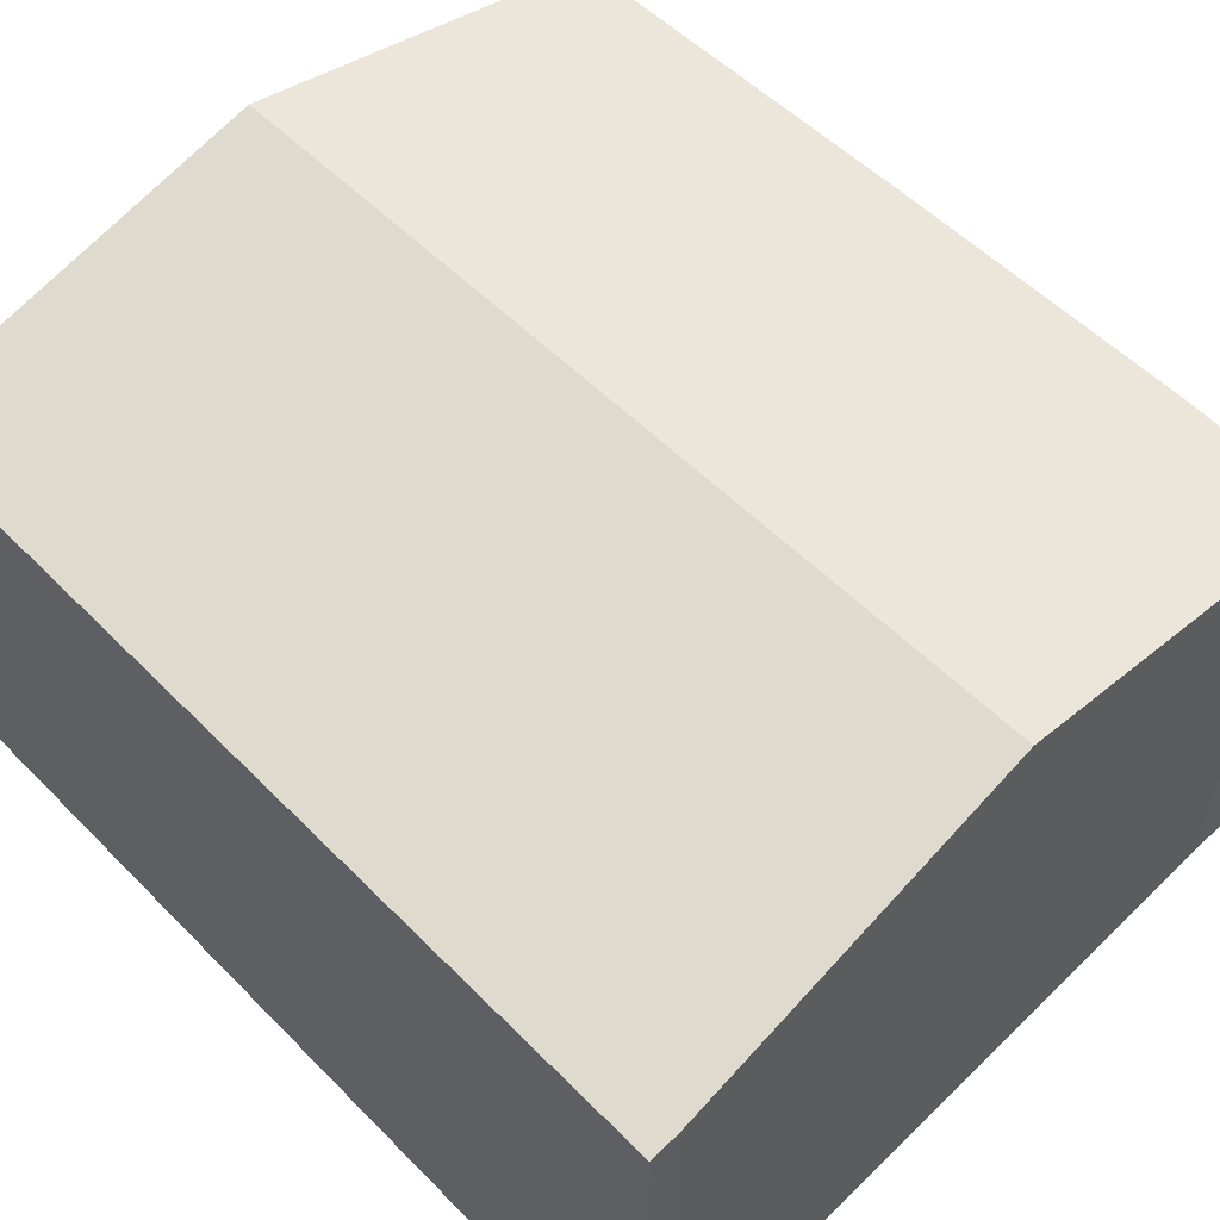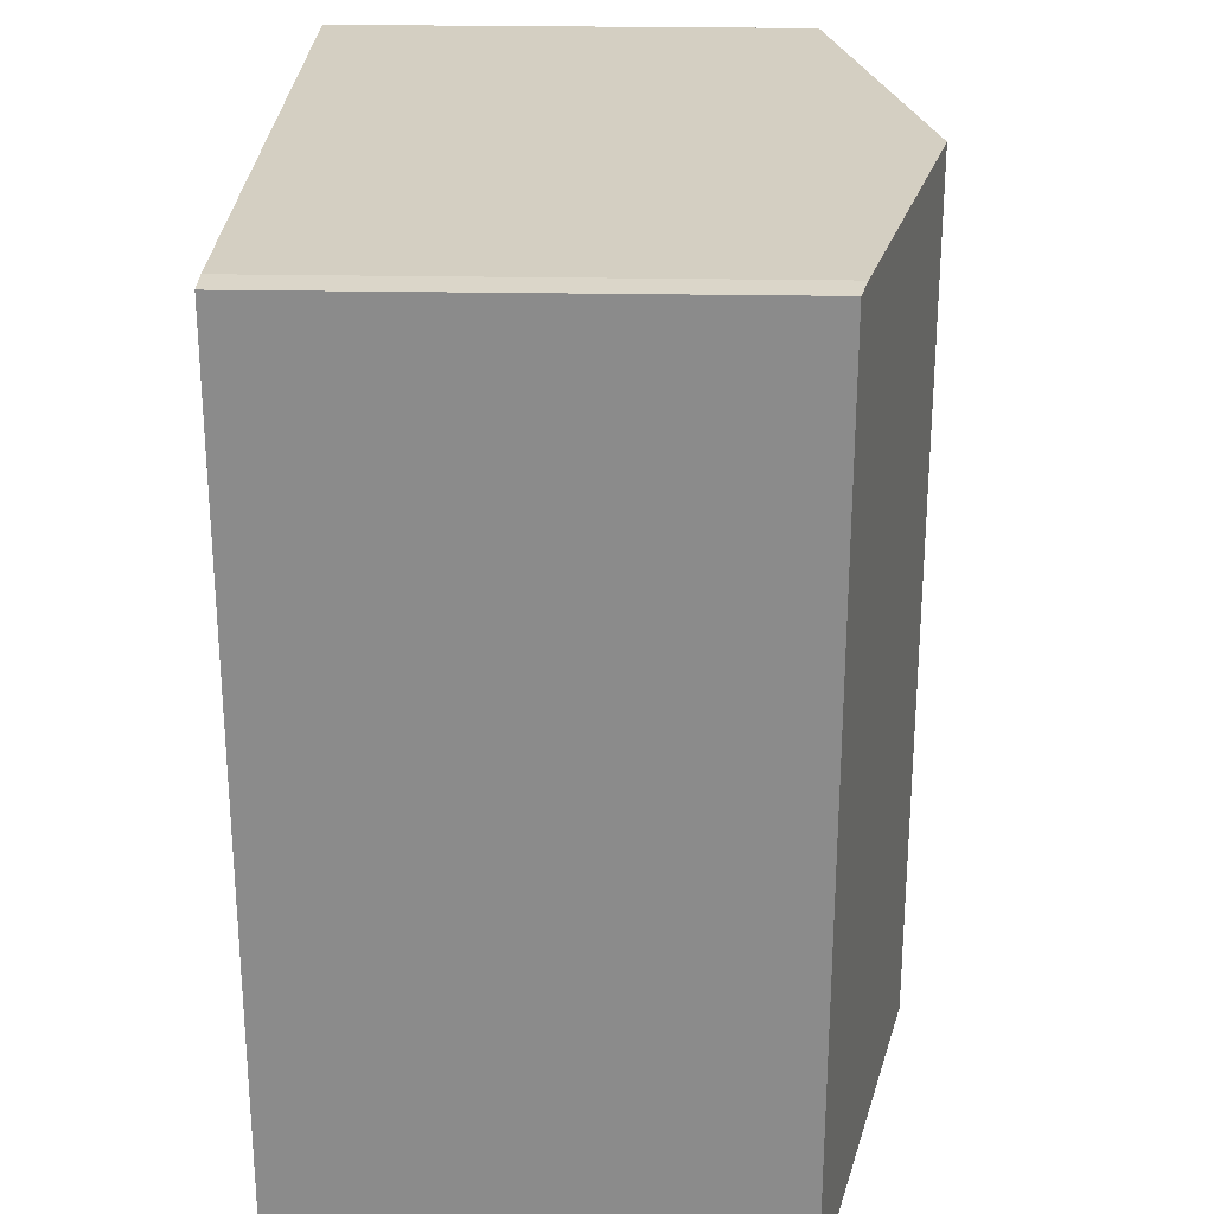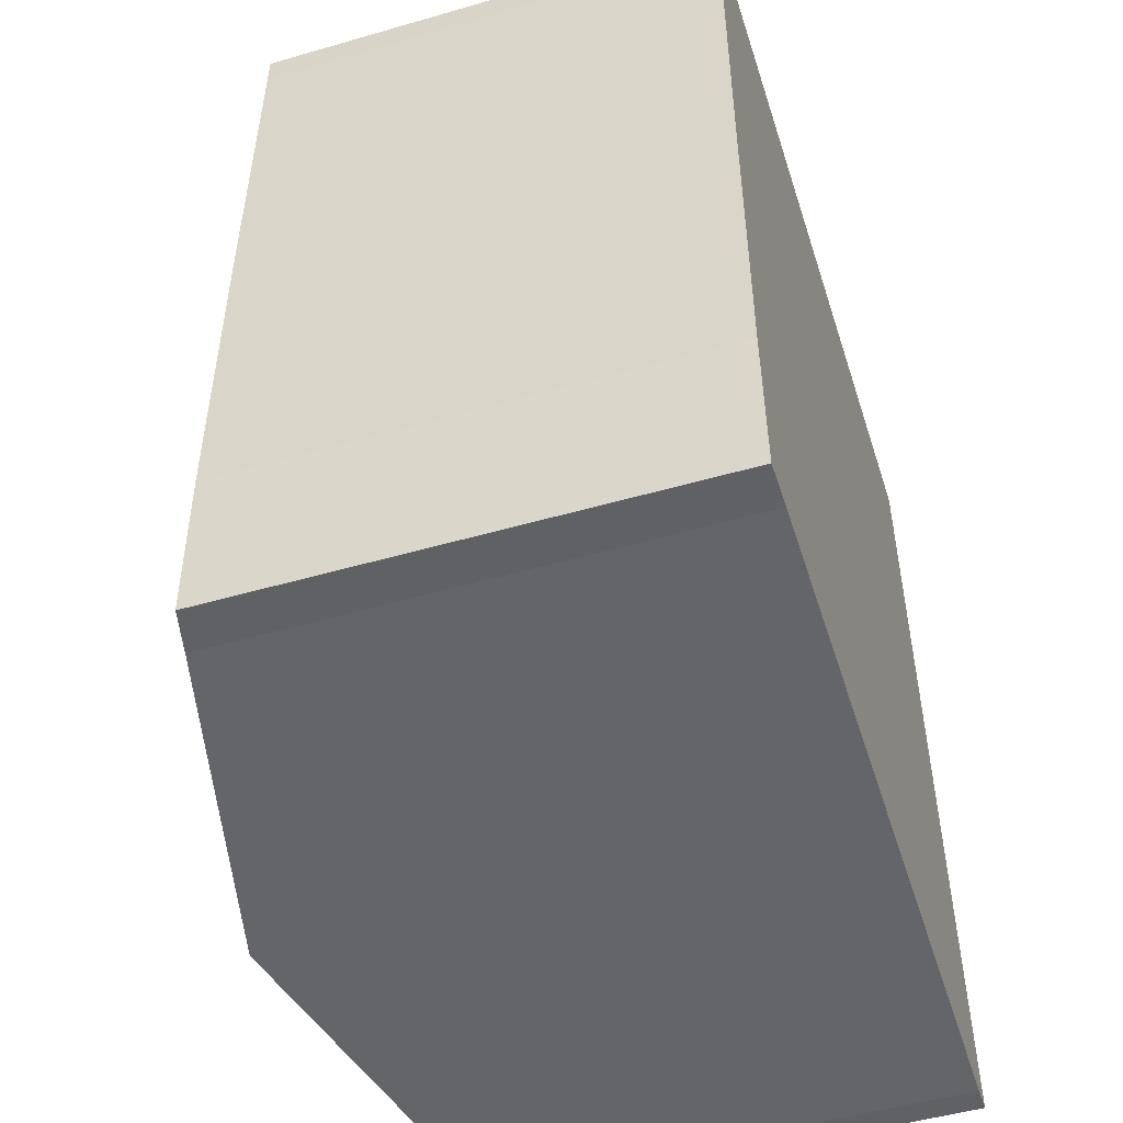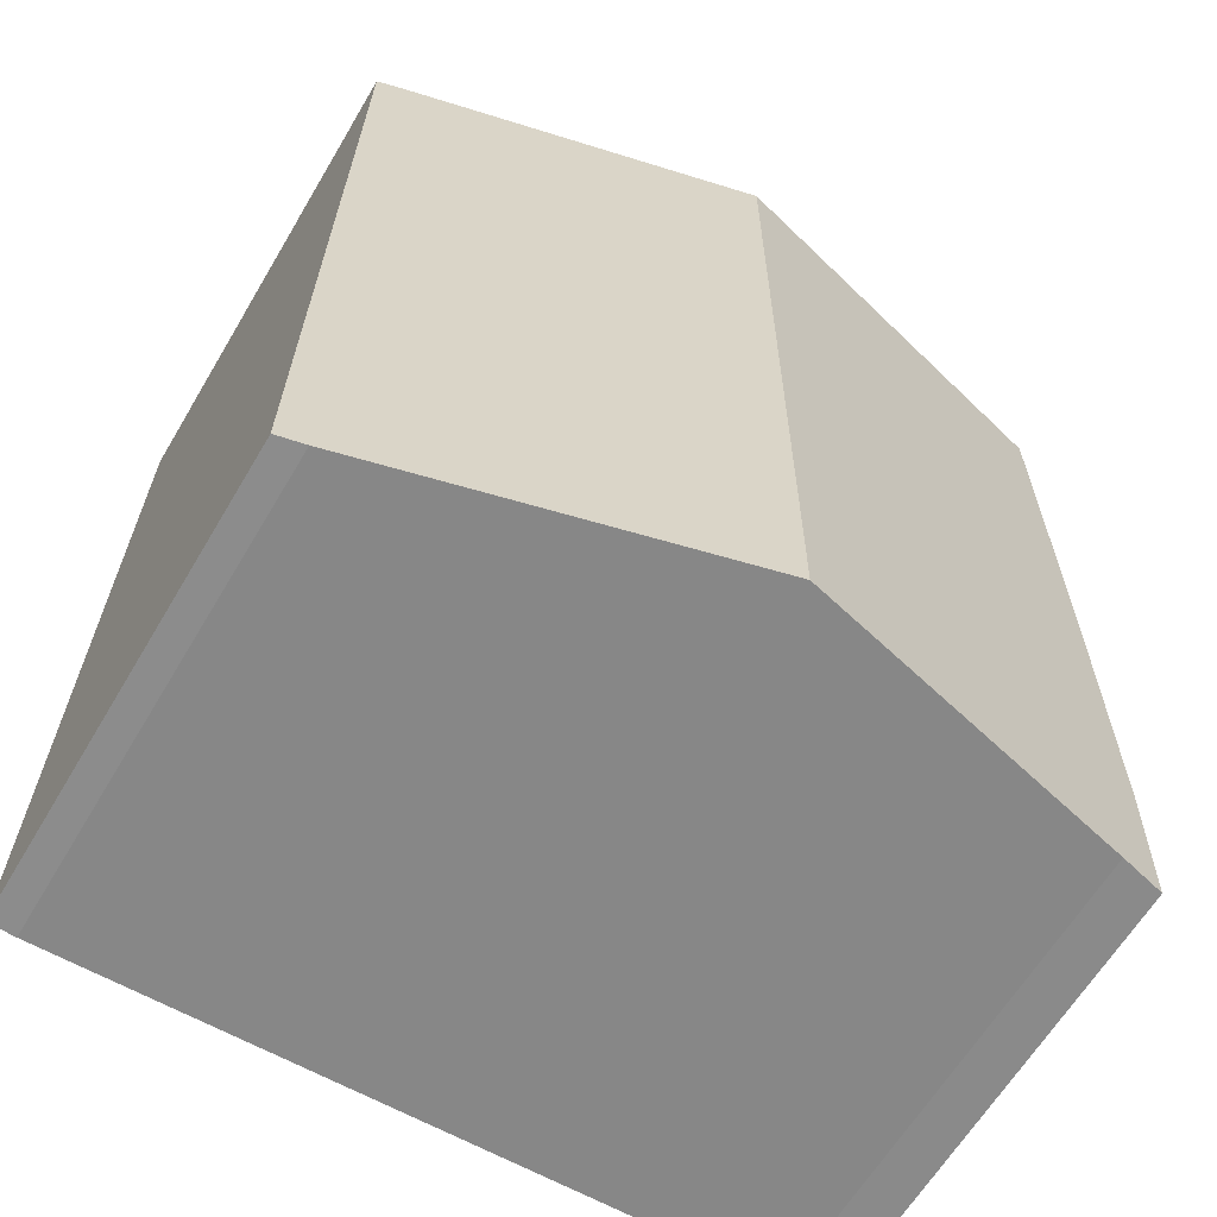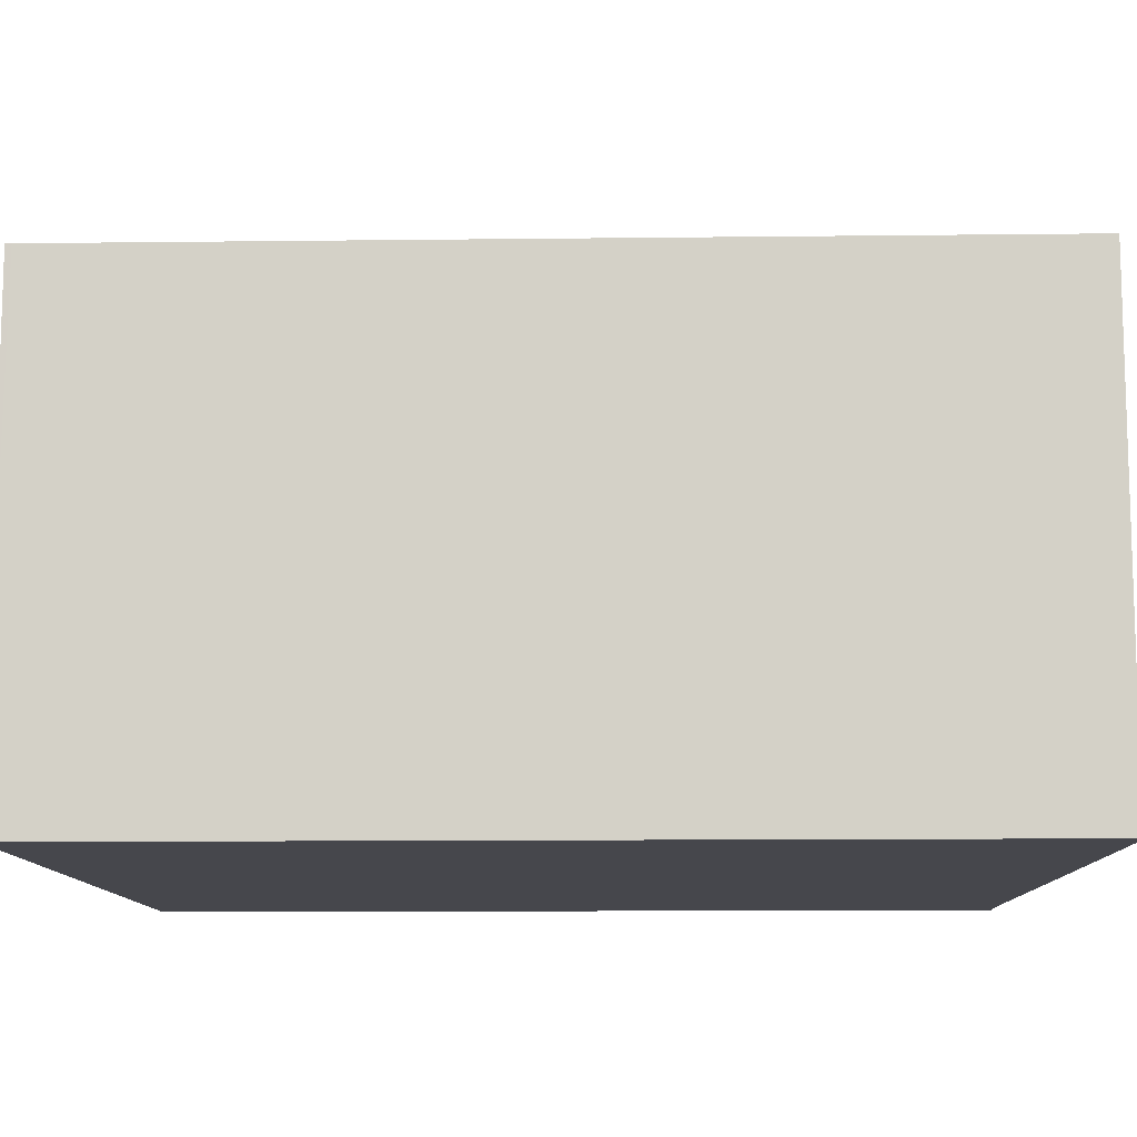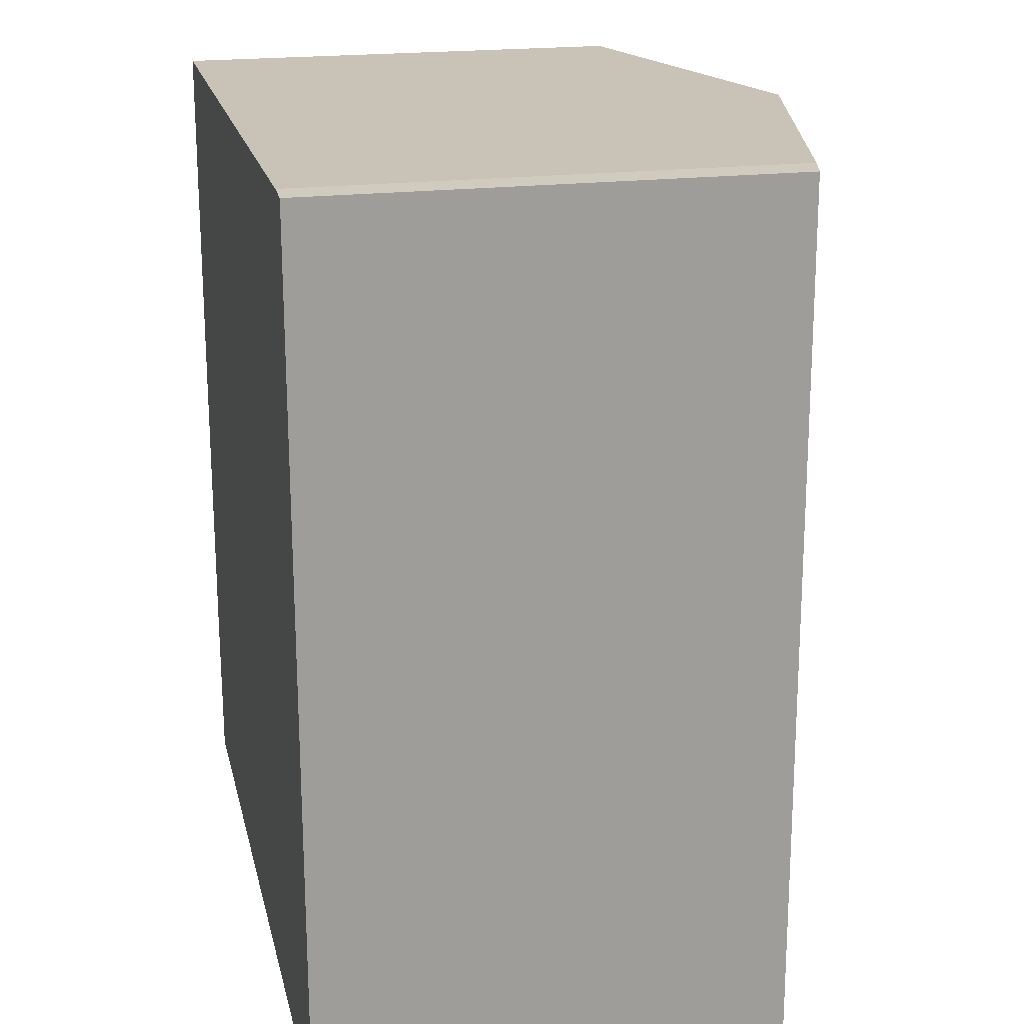
<metadata>
{"format":"obj","ext":"obj","renderer":"f3d","projection":"perspective","resolution":1024,"background":"white","views":[{"elev":55.8,"azim":135.9,"up":"+Y"},{"elev":26.7,"azim":91.6,"up":"+Z"},{"elev":-50.1,"azim":-72.4,"up":"+Z"},{"elev":-63.0,"azim":149.3,"up":"+Z"},{"elev":-11.0,"azim":91.2,"up":"+Y"},{"elev":20.4,"azim":77.3,"up":"+Z"}]}
</metadata>
<code>
v  10.5 6.724 -6.863
v  10.74 6.645 5.386
v  10.88 6.632 -6.843
v  5.424 7.943 -6.739
v  5.383 7.931 5.4
v  10.74 6.645 5.466
v  10.34 6.74 5.488
v  7.971 7.309 5.446
v  3.516 7.485 -6.692
v  0.715 6.812 -6.622
v  0.094 6.663 -6.636
v  0.008 6.642 -4.498
v  0 6.639 4.065e-16
v  0.067 6.654 5.306
v  0.056 6.651 4.84
v  10.34 -3.36e-16 5.488
v  10.74 -3.347e-16 5.466
v  0.067 -3.249e-16 5.306
v  5.383 -3.307e-16 5.4
v  7.971 -3.335e-16 5.446
v  10.88 4.19e-16 -6.843
v  10.74 -3.298e-16 5.386
v  10.5 4.202e-16 -6.863
v  5.424 4.126e-16 -6.739
v  0.715 4.055e-16 -6.622
v  3.516 4.098e-16 -6.692
v  0.094 4.063e-16 -6.636
v  0.008 2.754e-16 -4.498
v  0.056 -2.964e-16 4.84
v  0 0 0
g defaultobject
f 1 2 3
f 2 1 4
f 2 4 5
f 2 5 6
f 6 5 7
f 7 5 8
f 9 5 4
f 5 9 10
f 5 10 11
f 5 11 12
f 5 12 13
f 5 13 14
f 14 13 15
f 16 6 7
f 6 16 17
f 18 5 14
f 5 18 8
f 8 18 19
f 8 19 7
f 7 19 16
f 16 19 20
f 17 2 6
f 2 17 3
f 3 17 21
f 21 17 22
f 3 23 1
f 23 3 21
f 23 4 1
f 4 23 9
f 9 23 10
f 10 23 24
f 10 24 25
f 25 24 26
f 25 11 10
f 11 25 27
f 27 12 11
f 12 27 28
f 28 13 12
f 13 28 15
f 15 28 29
f 29 28 30
f 15 18 14
f 18 15 29
f 25 28 27
f 28 25 26
f 28 26 24
f 28 24 23
f 28 23 30
f 30 23 21
f 30 21 22
f 30 22 29
f 29 22 18
f 18 22 19
f 19 22 20
f 20 22 16
f 16 22 17

</code>
